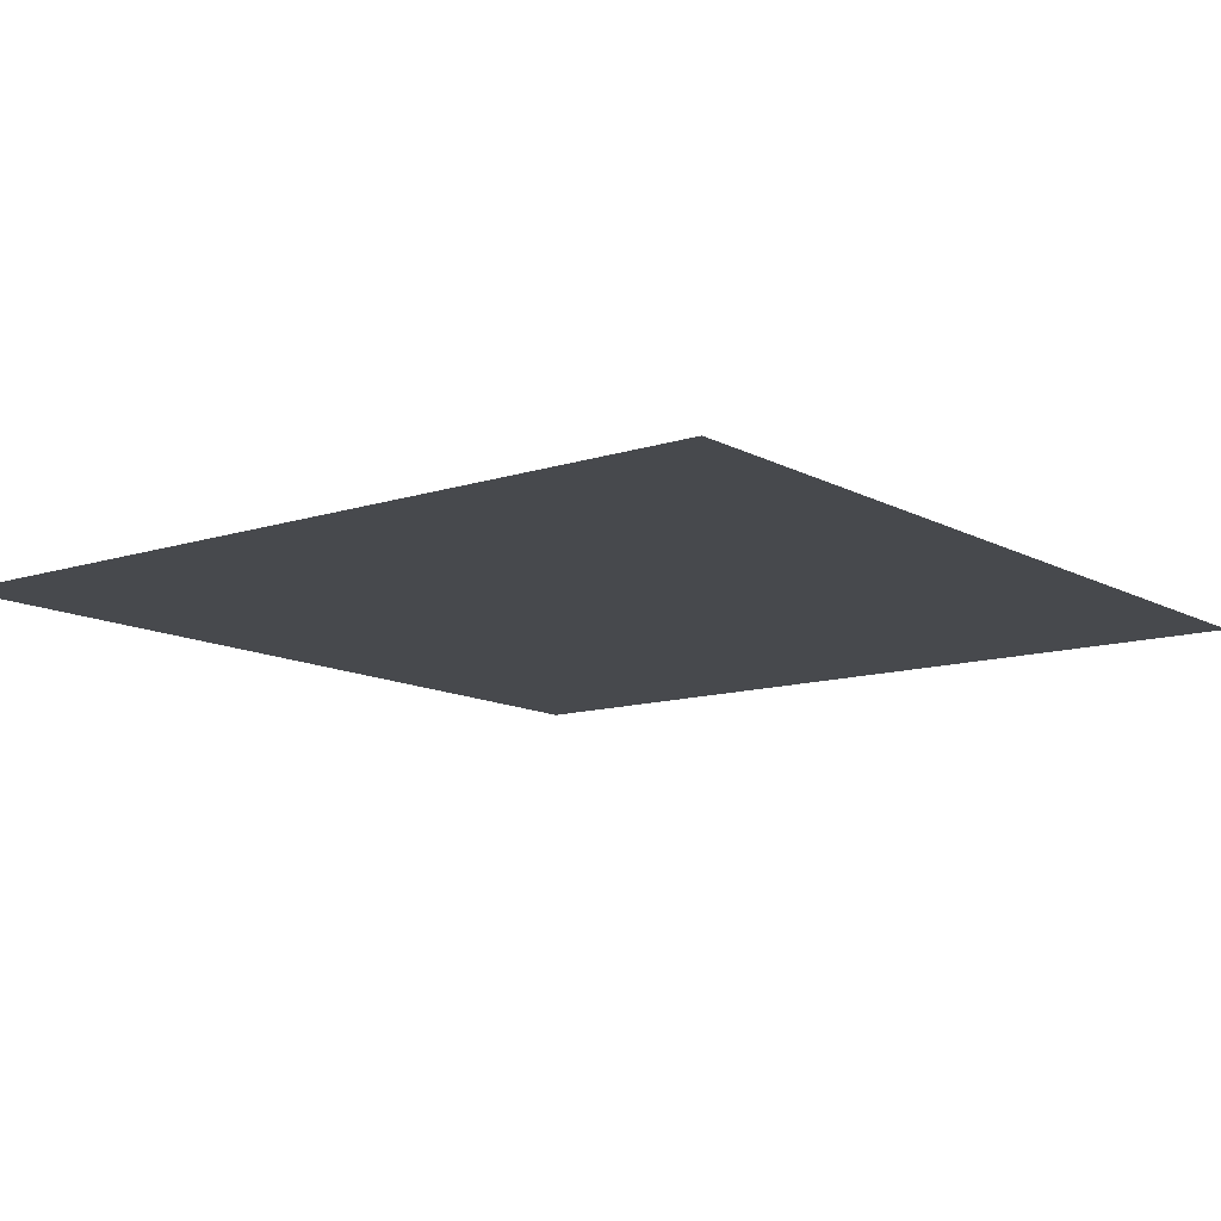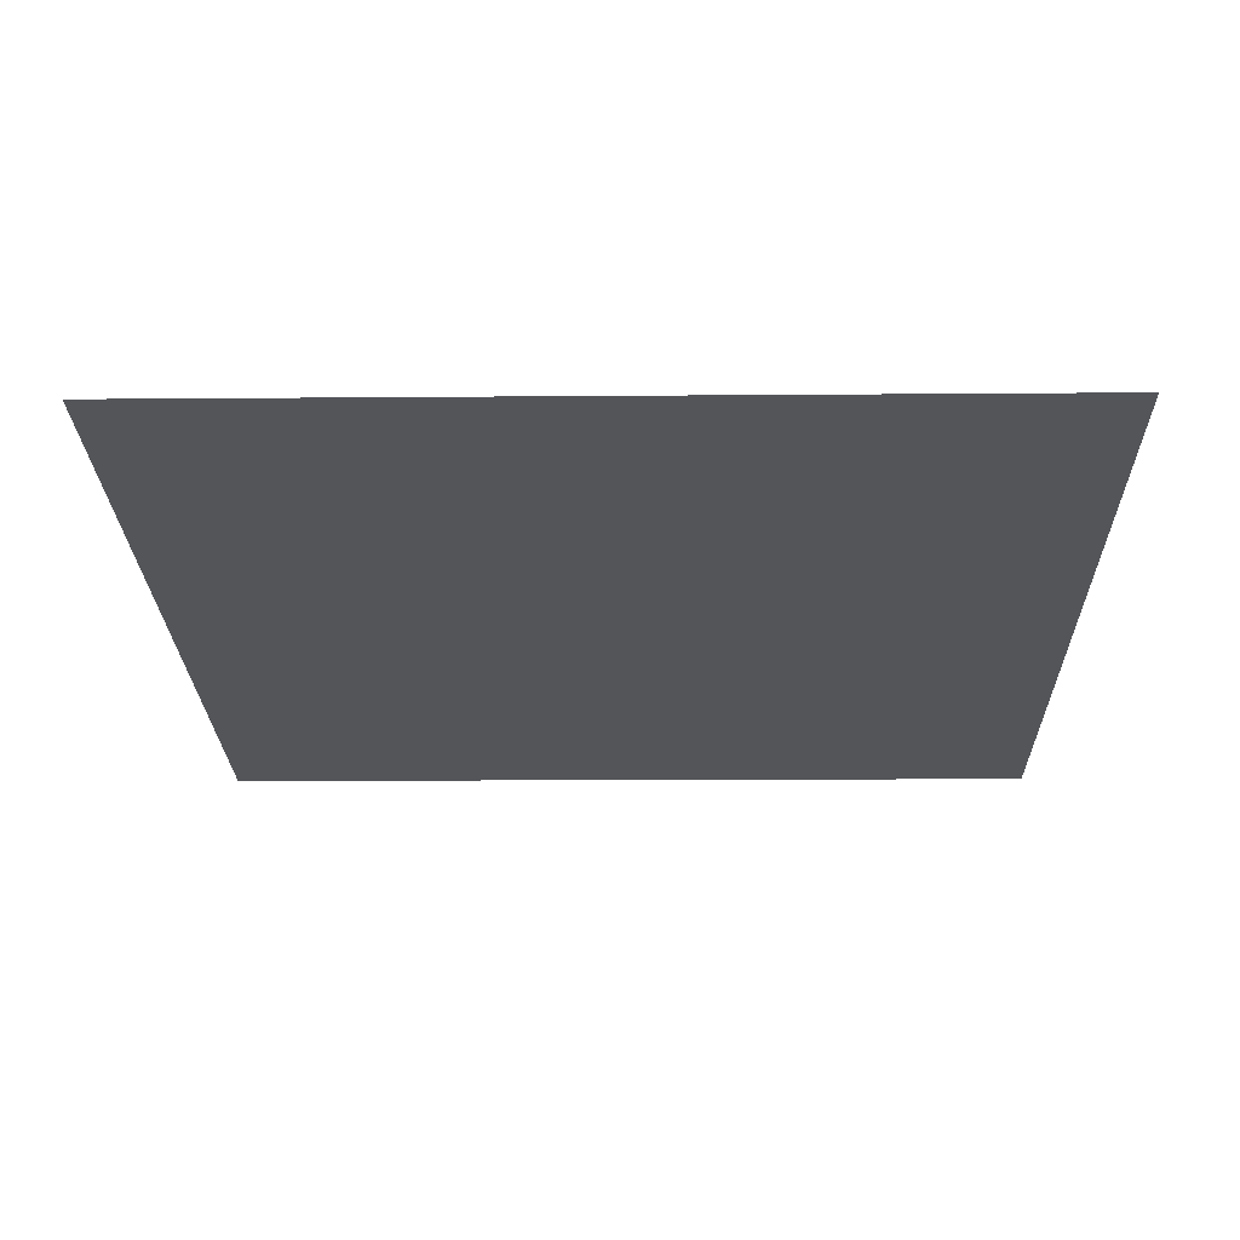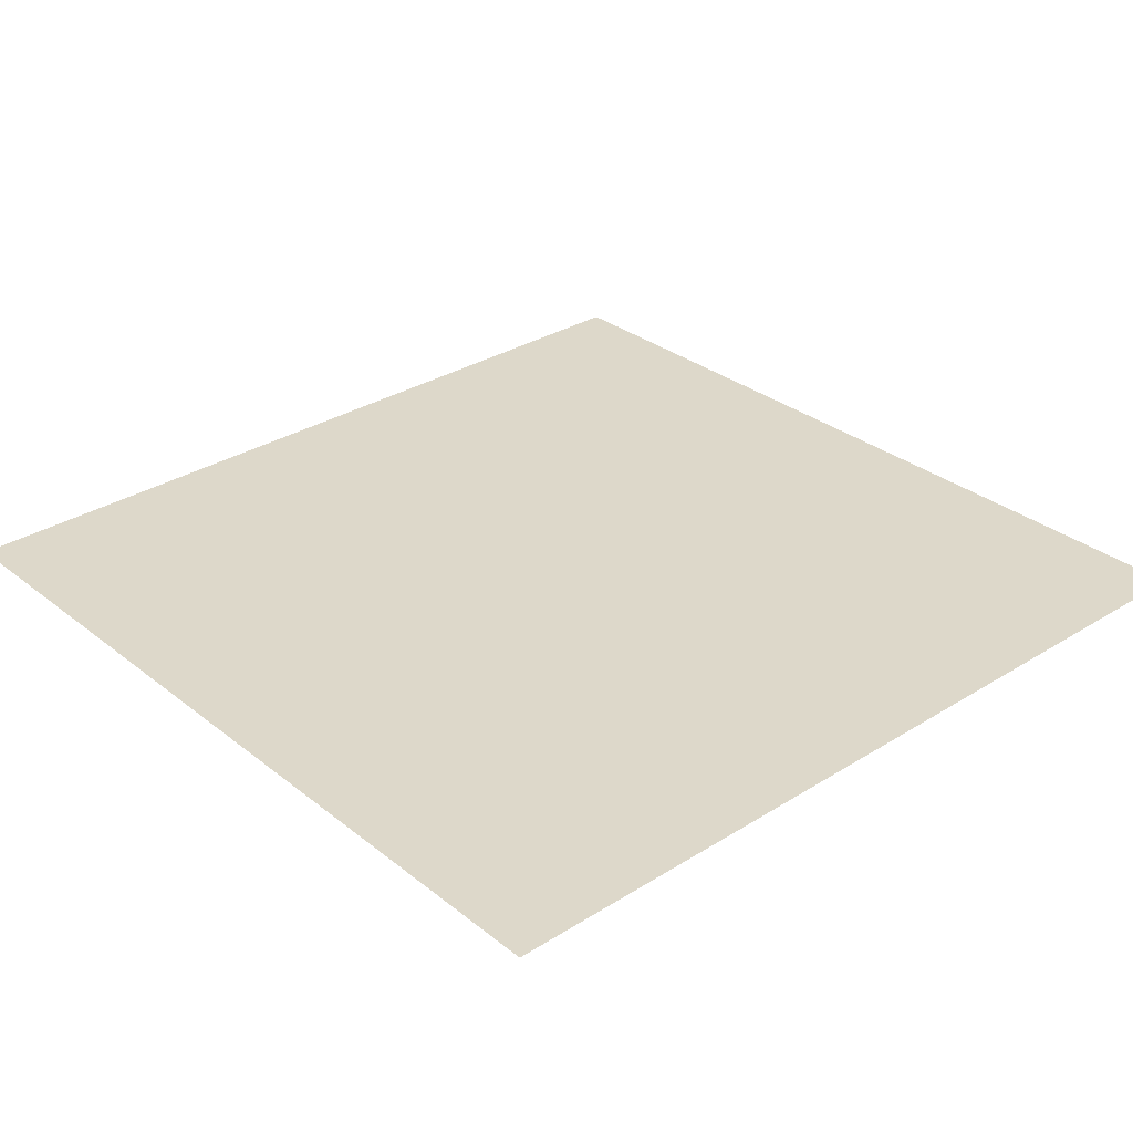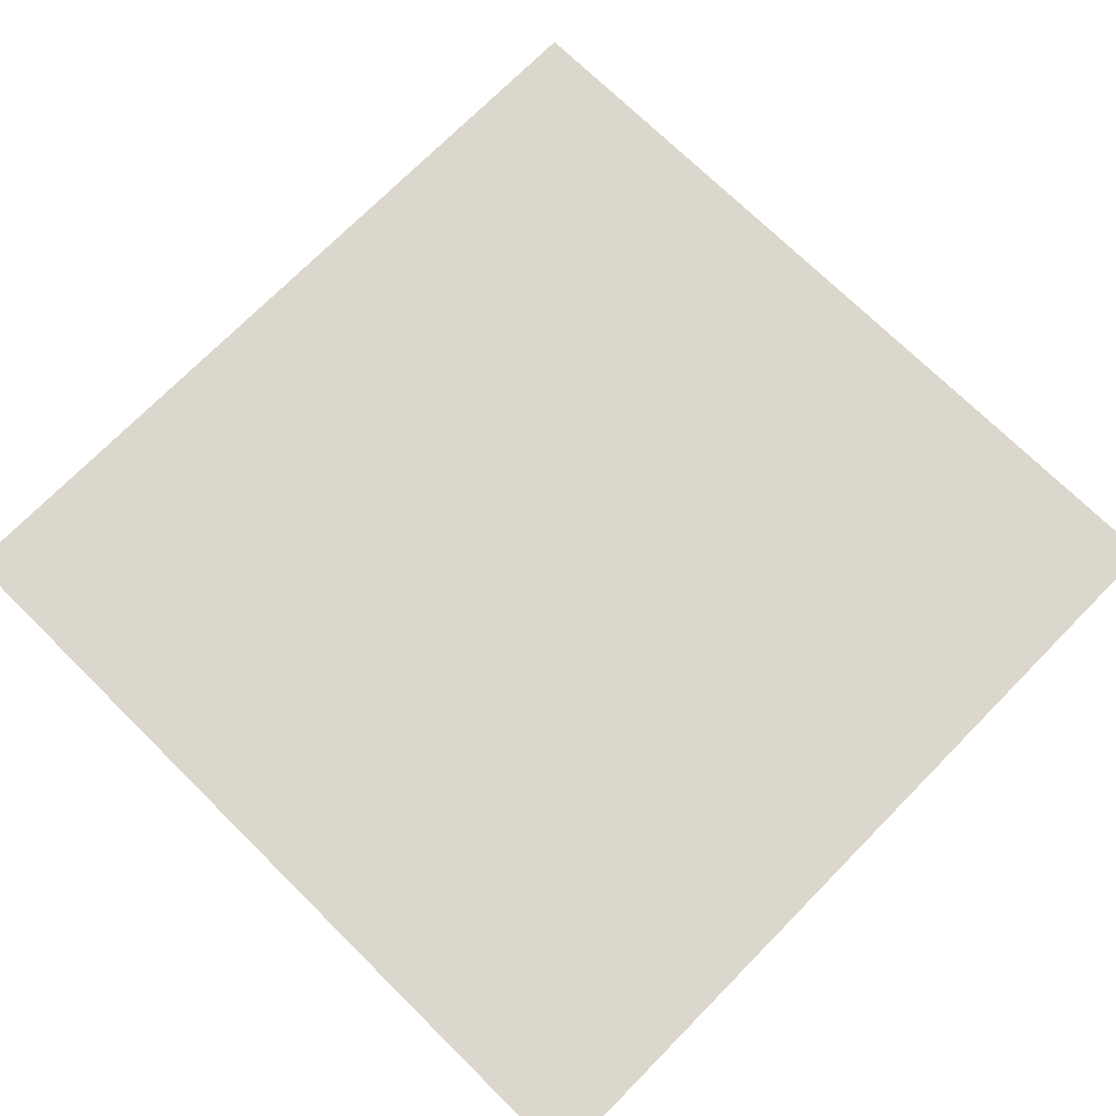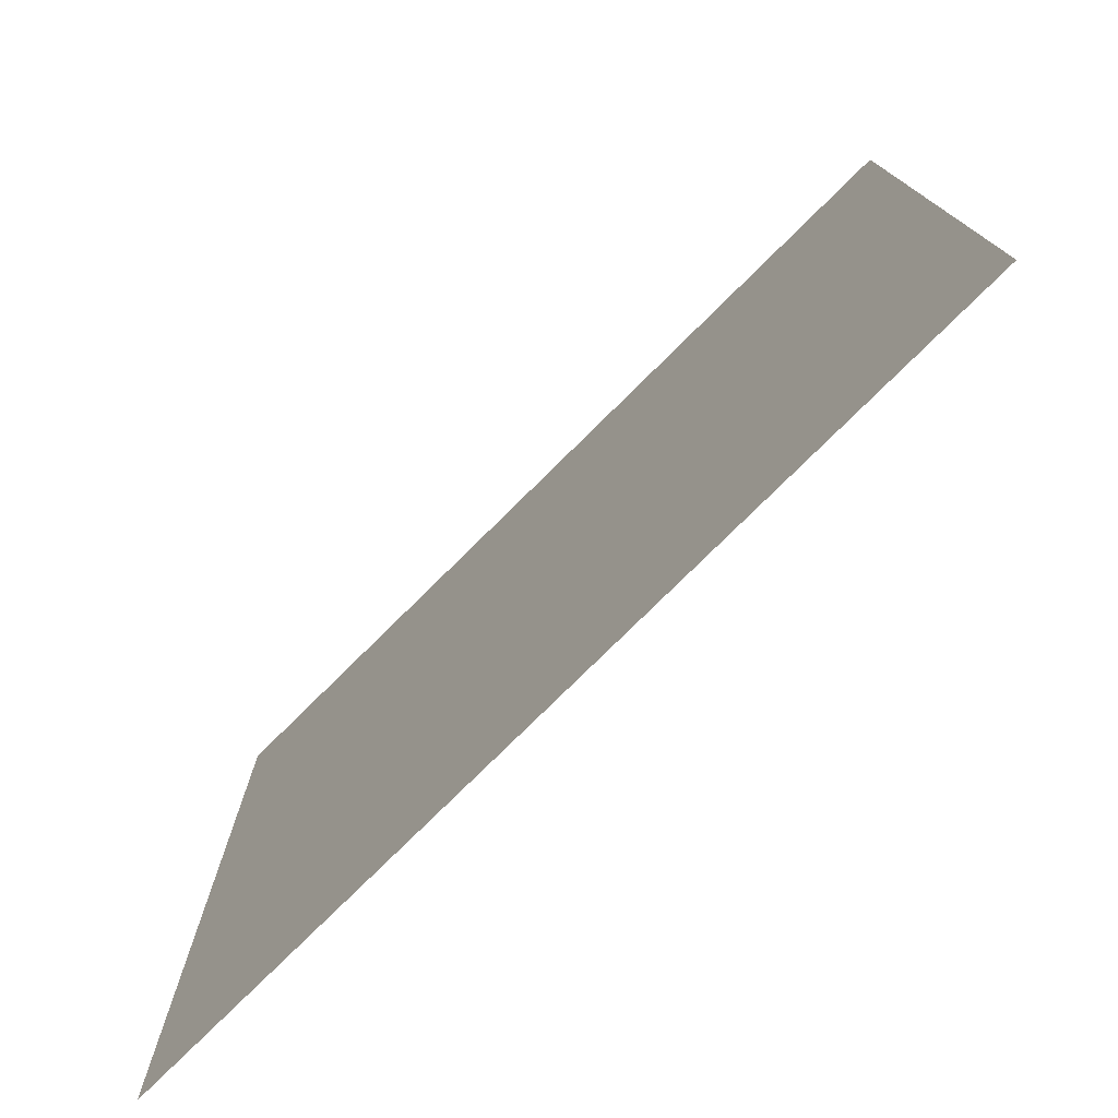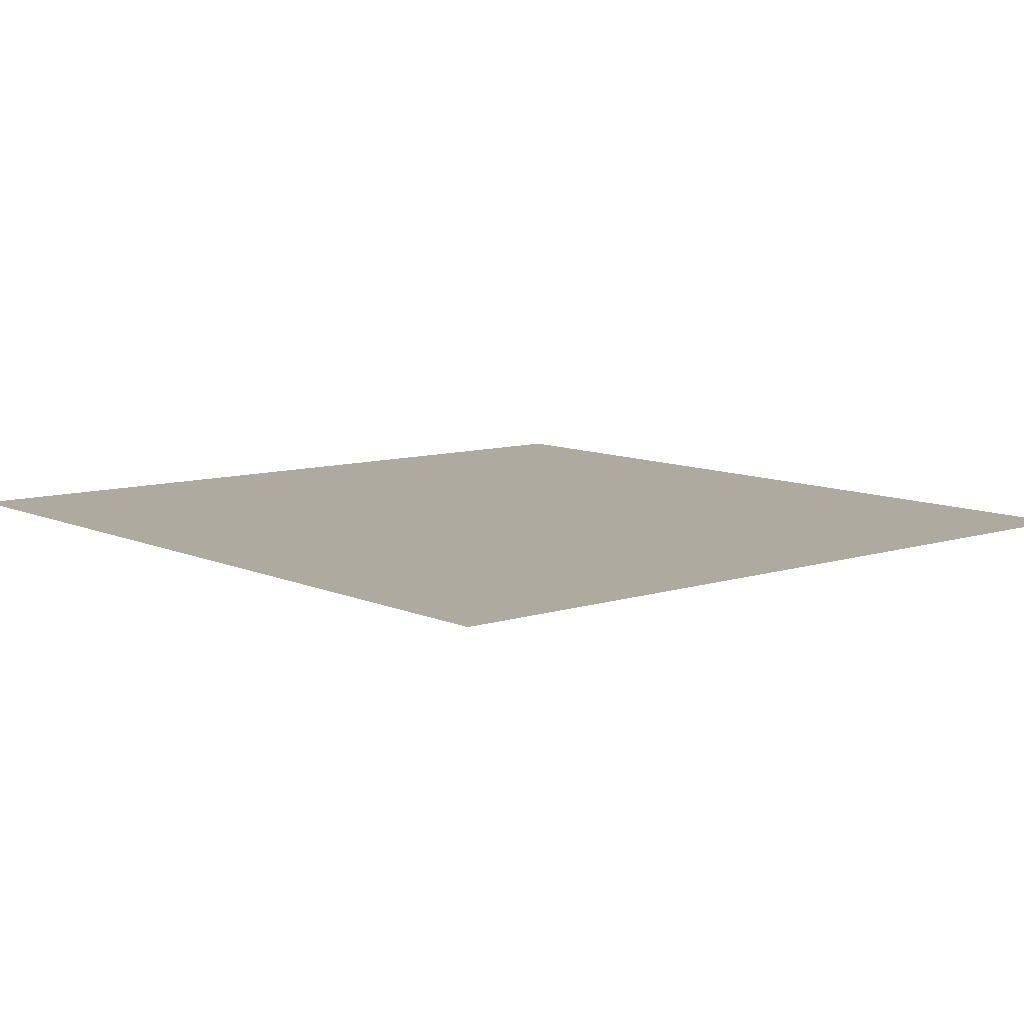
<metadata>
{"format":"obj","ext":"obj","renderer":"f3d","projection":"perspective","resolution":1024,"background":"white","views":[{"elev":-12.0,"azim":-51.2,"up":"+Y"},{"elev":-24.5,"azim":1.2,"up":"+Y"},{"elev":31.2,"azim":138.5,"up":"+Y"},{"elev":72.8,"azim":134.6,"up":"+Y"},{"elev":-77.6,"azim":44.4,"up":"+Z"},{"elev":9.2,"azim":-41.5,"up":"+Y"}]}
</metadata>
<code>
o Plane
v 3.381 1.662 -2.546
v 3.377 1.619 3.934
v -3.103 1.652 3.93
v -3.099 1.695 -2.55
f 1 4 3 2

</code>
